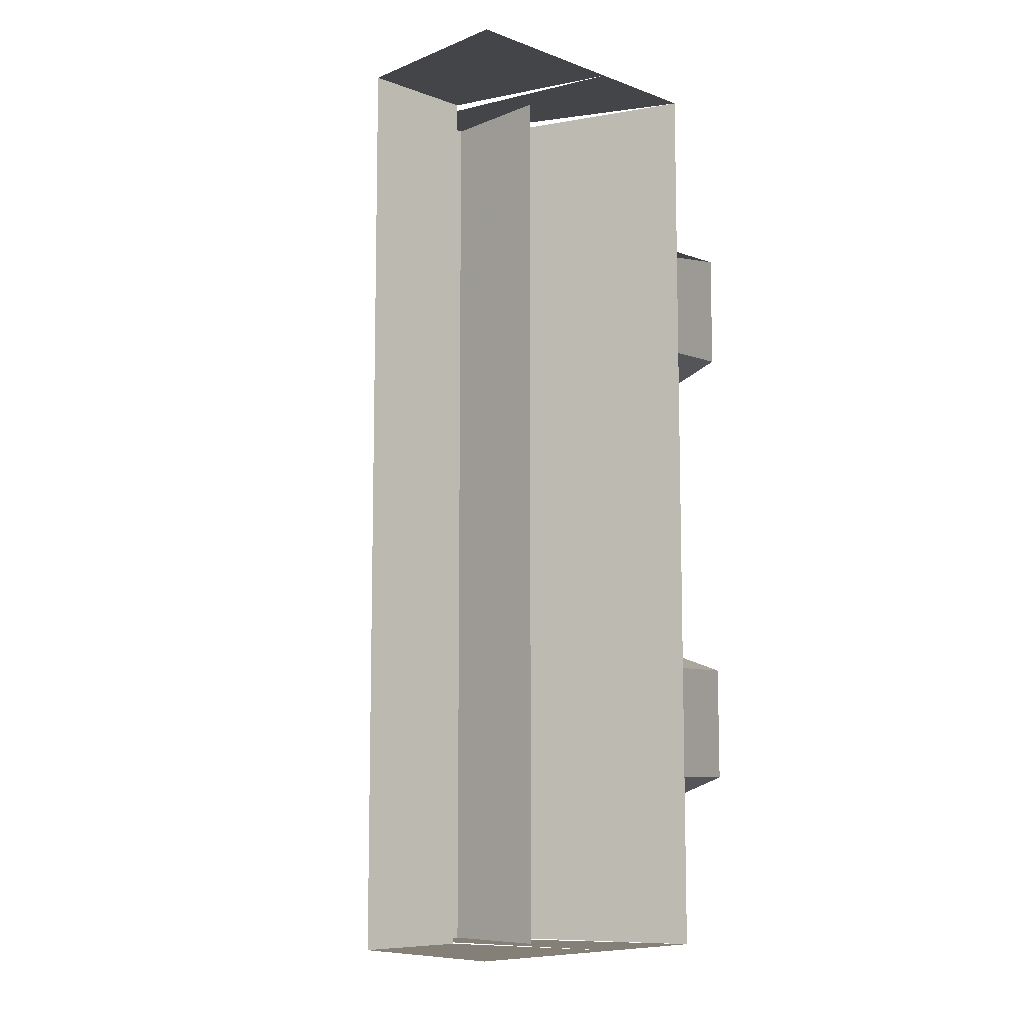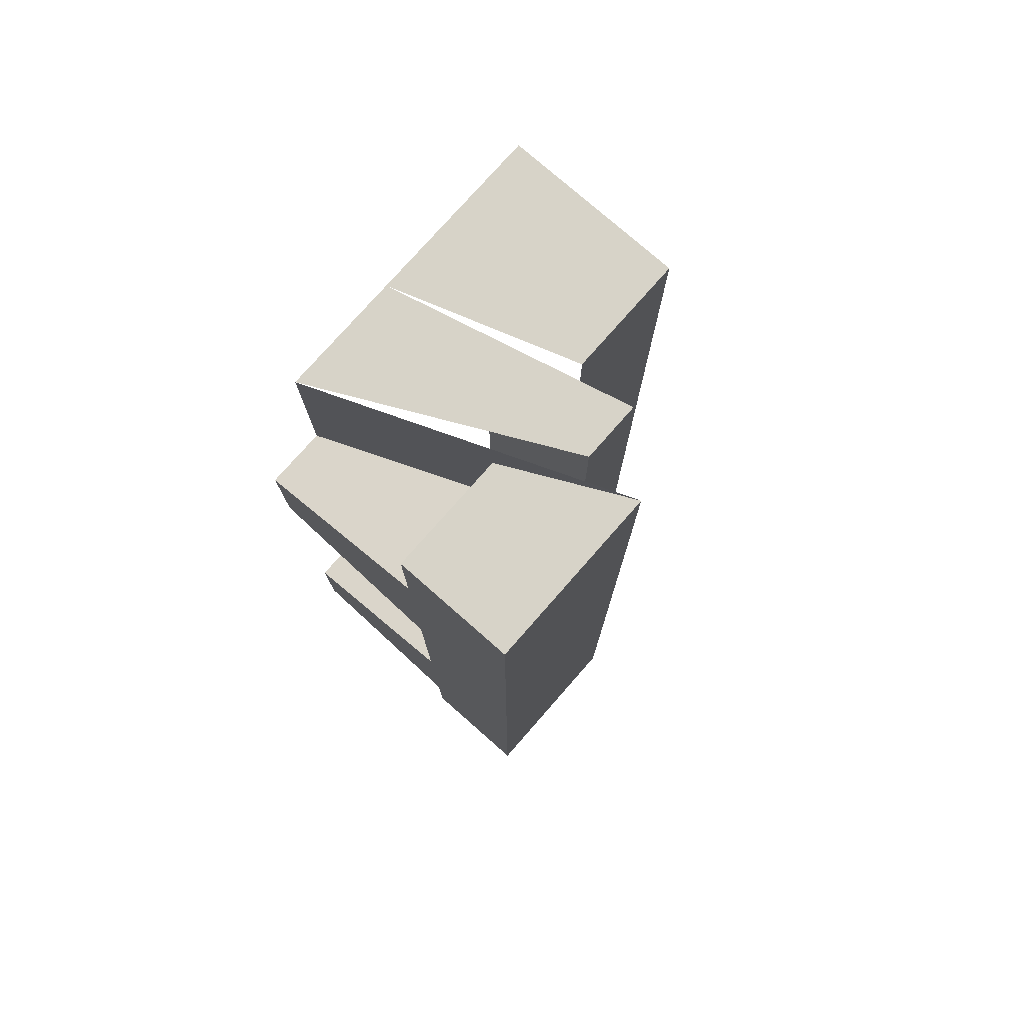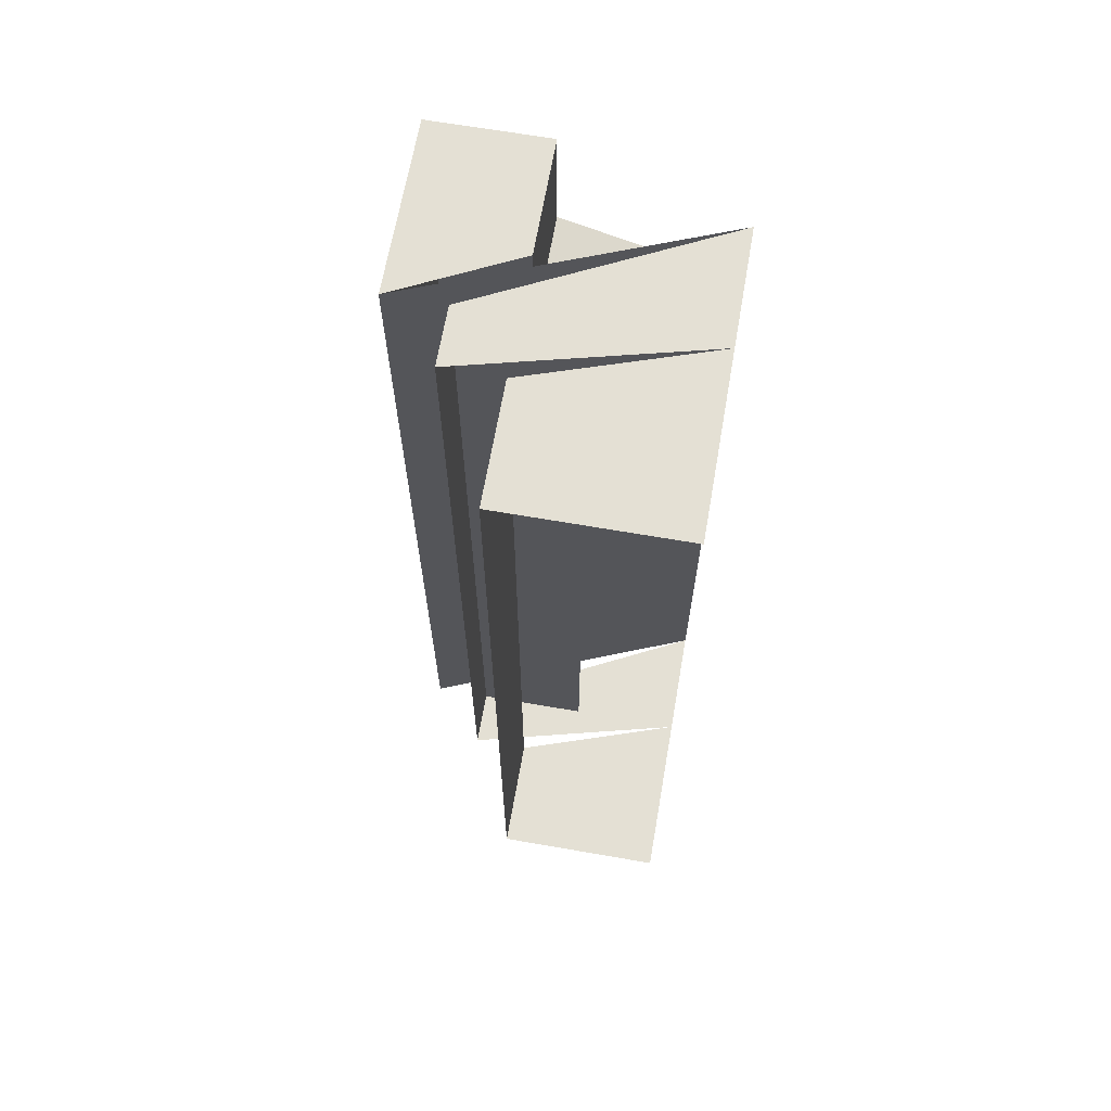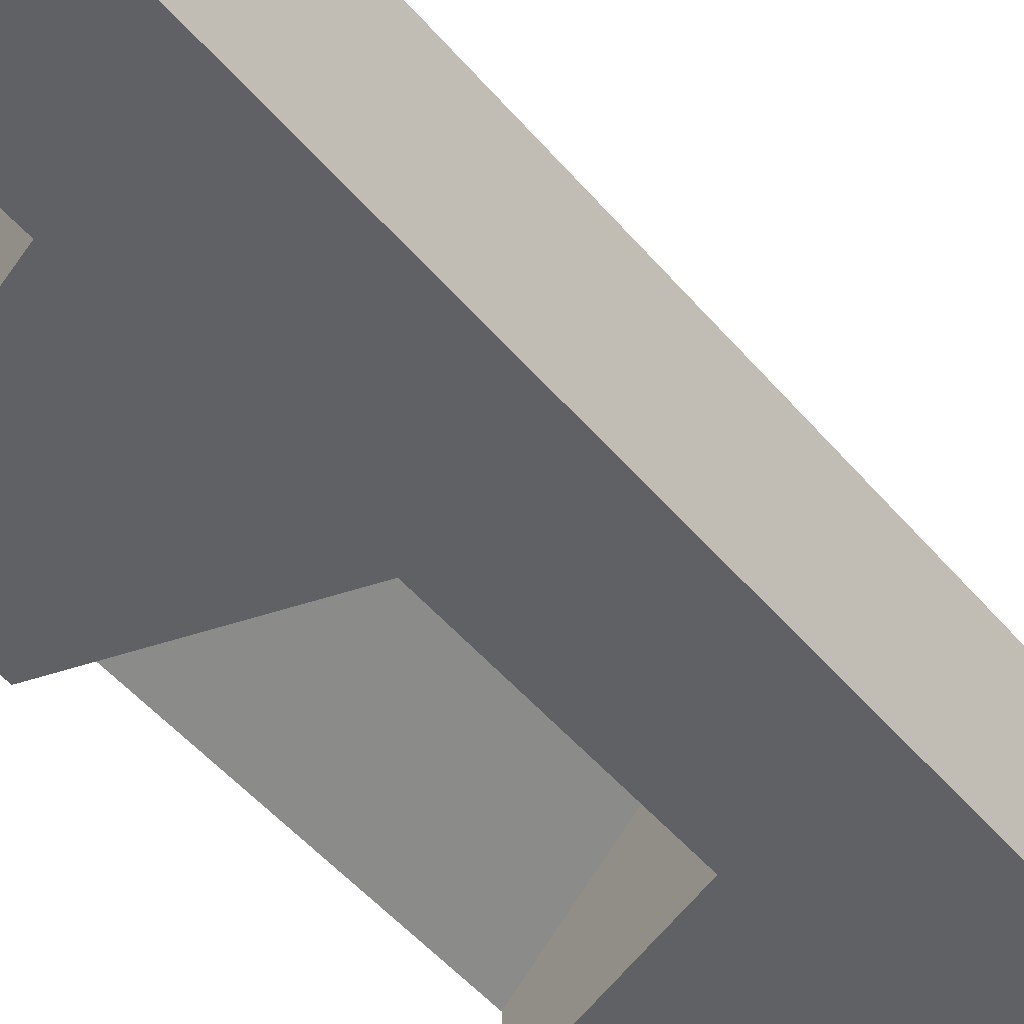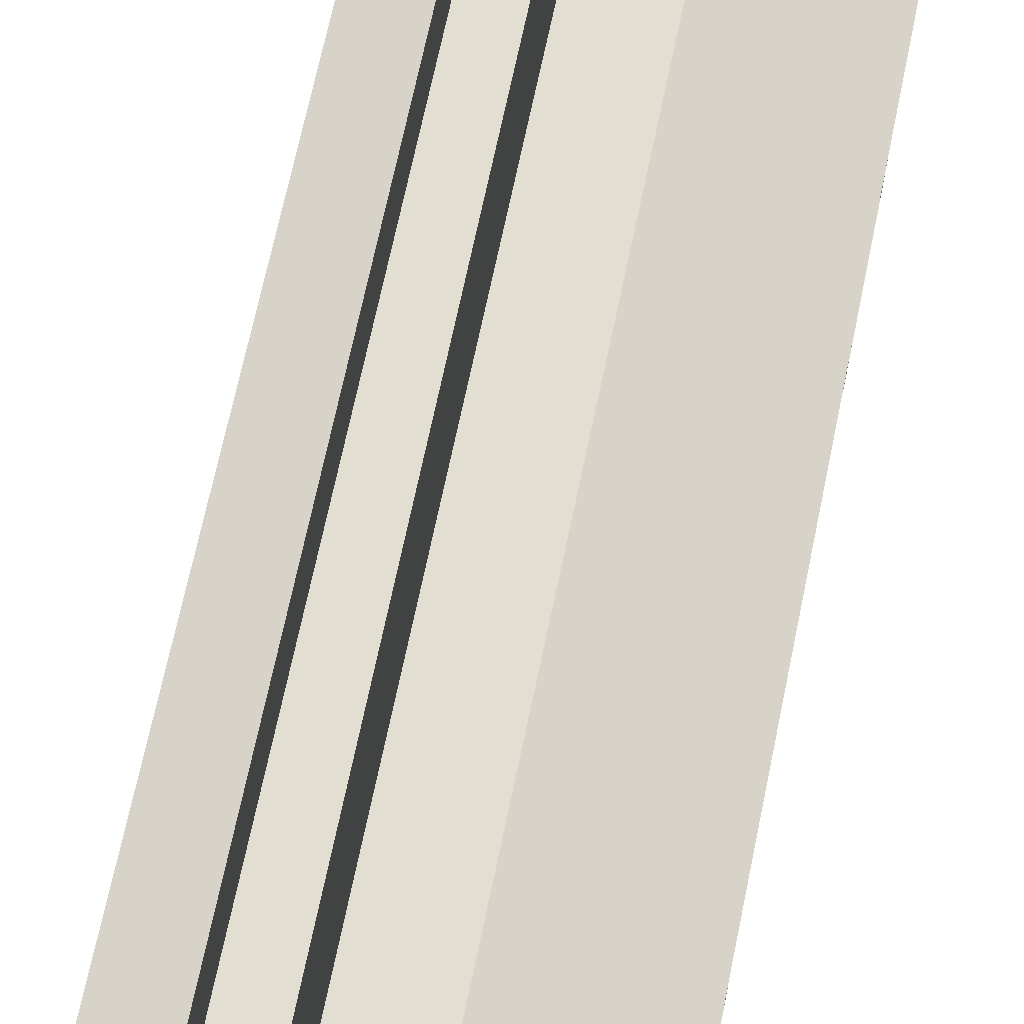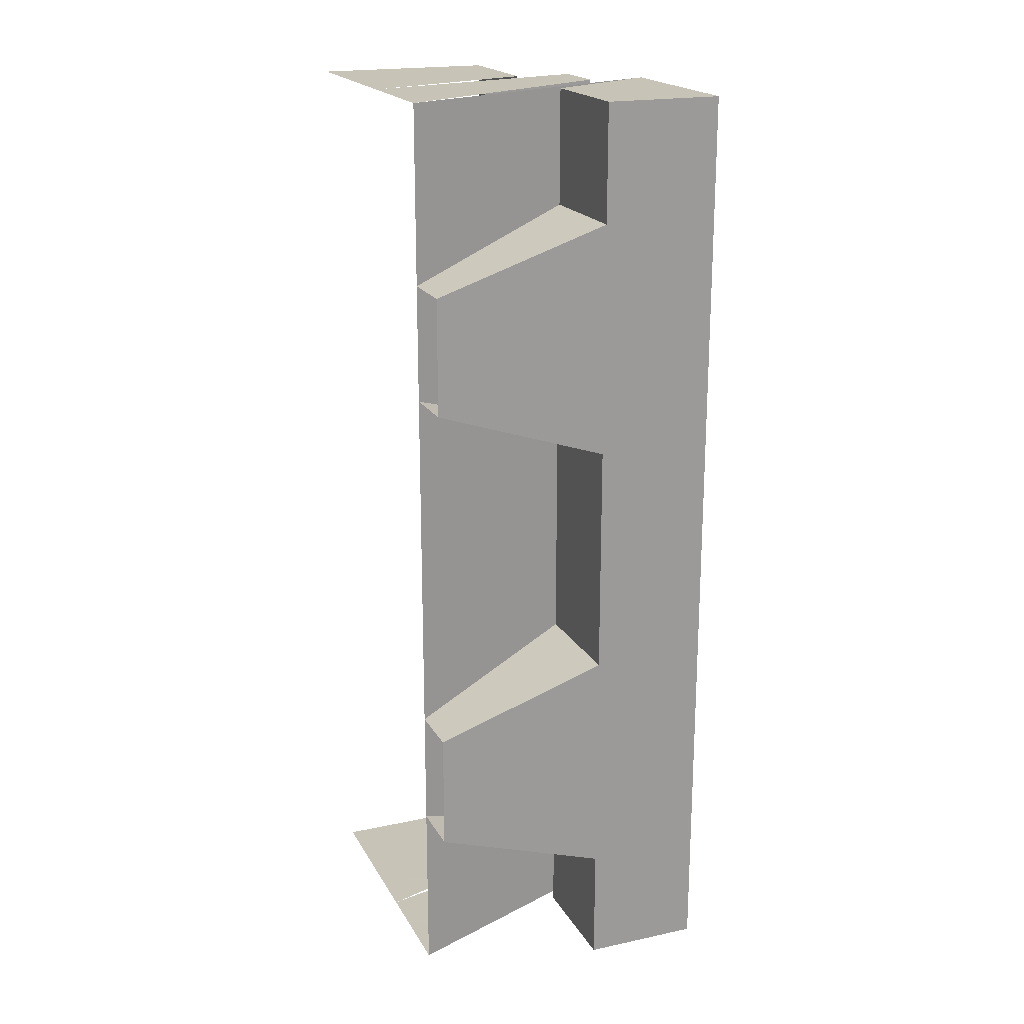
<metadata>
{"format":"obj","ext":"obj","renderer":"f3d","projection":"perspective","resolution":1024,"background":"white","views":[{"elev":-8.9,"azim":-133.6,"up":"+Z"},{"elev":77.2,"azim":41.3,"up":"+Z"},{"elev":66.1,"azim":-170.1,"up":"+Z"},{"elev":-50.0,"azim":38.5,"up":"+Y"},{"elev":68.0,"azim":-168.3,"up":"+Y"},{"elev":19.8,"azim":-21.6,"up":"+Z"}]}
</metadata>
<code>
v -0.5 -0.375 0.3125
v -0.5 -0.375 0.1875
v -0.3125 -0.375 0.125
v -0.3125 -0.375 0.375
v -0.5 -0.3125 0.3125
v -0.3125 -0.25 0.375
v -0.3125 -0.25 0.5
v -0.3125 -0.375 0.5
v -0.1875 -0.375 0.5
v -0.1875 -0.1875 0.5
v -0.1875 -0.375 -0.5
v -0.1875 -0.1875 -0.5
v -0.3125 -0.375 -0.5
v -0.3125 -0.25 -0.5
v -0.3125 -0.25 -0.375
v -0.3125 -0.375 -0.375
v -0.5 -0.375 -0.3125
v -0.5 -0.3125 -0.3125
v -0.5 -0.375 -0.1875
v -0.3125 -0.375 -0.125
v -0.5 -0.3125 -0.1875
v -0.3125 -0.25 -0.125
v -0.3125 -0.25 0.125
v -0.5 -0.3125 0.1875
v -0.3125 0 -0.5
v -0.3125 0 0.5
v -0.3125 -0.125 0.5
v -0.3125 -0.125 -0.5
v -0.5 -0.125 -0.5
v -0.5 0 -0.5
v -0.25 -0.1875 -0.5
v -0.25 -0.125 -0.5
v -0.25 -0.125 0.5
v -0.25 -0.1875 0.5
v -0.375 -0.1875 0.5
v -0.375 -0.1875 -0.5
v -0.5 -0.3125 0.5
v -0.5 -0.3125 -0.5
v -0.5 0 0.5
v -0.5 -0.125 0.5
v -0.5 -0.1875 0.5
v -0.5 -0.25 0.5
v -0.5 -0.1875 -0.5
v -0.5 -0.25 -0.5
v -1.125 -0.5 0.5
v -0.5 -0.375 0.3125
f 1 2 3
f 1 3 4
f 1 4 5
f 5 4 6
f 6 4 7
f 7 4 8
f 7 8 9
f 7 9 10
f 10 9 11
f 10 11 12
f 12 11 13
f 12 13 14
f 14 13 15
f 15 13 16
f 15 16 17
f 15 17 18
f 19 17 16
f 19 16 20
f 19 20 21
f 21 20 22
f 22 20 23
f 23 20 3
f 23 3 2
f 23 2 24
f 9 3 20
f 9 20 11
f 11 20 16
f 11 16 13
f 3 9 4
f 4 9 8
f 25 26 27
f 25 27 28
f 25 28 29
f 26 40 41
f 26 41 27
f 29 28 43
f 25 29 30
f 39 40 26
f 31 32 33
f 31 33 34
f 34 33 41
f 34 41 42
f 44 43 32
f 44 32 31
f 31 34 35
f 31 35 36
f 10 37 38
f 10 38 12
f 34 42 37
f 44 31 38

</code>
